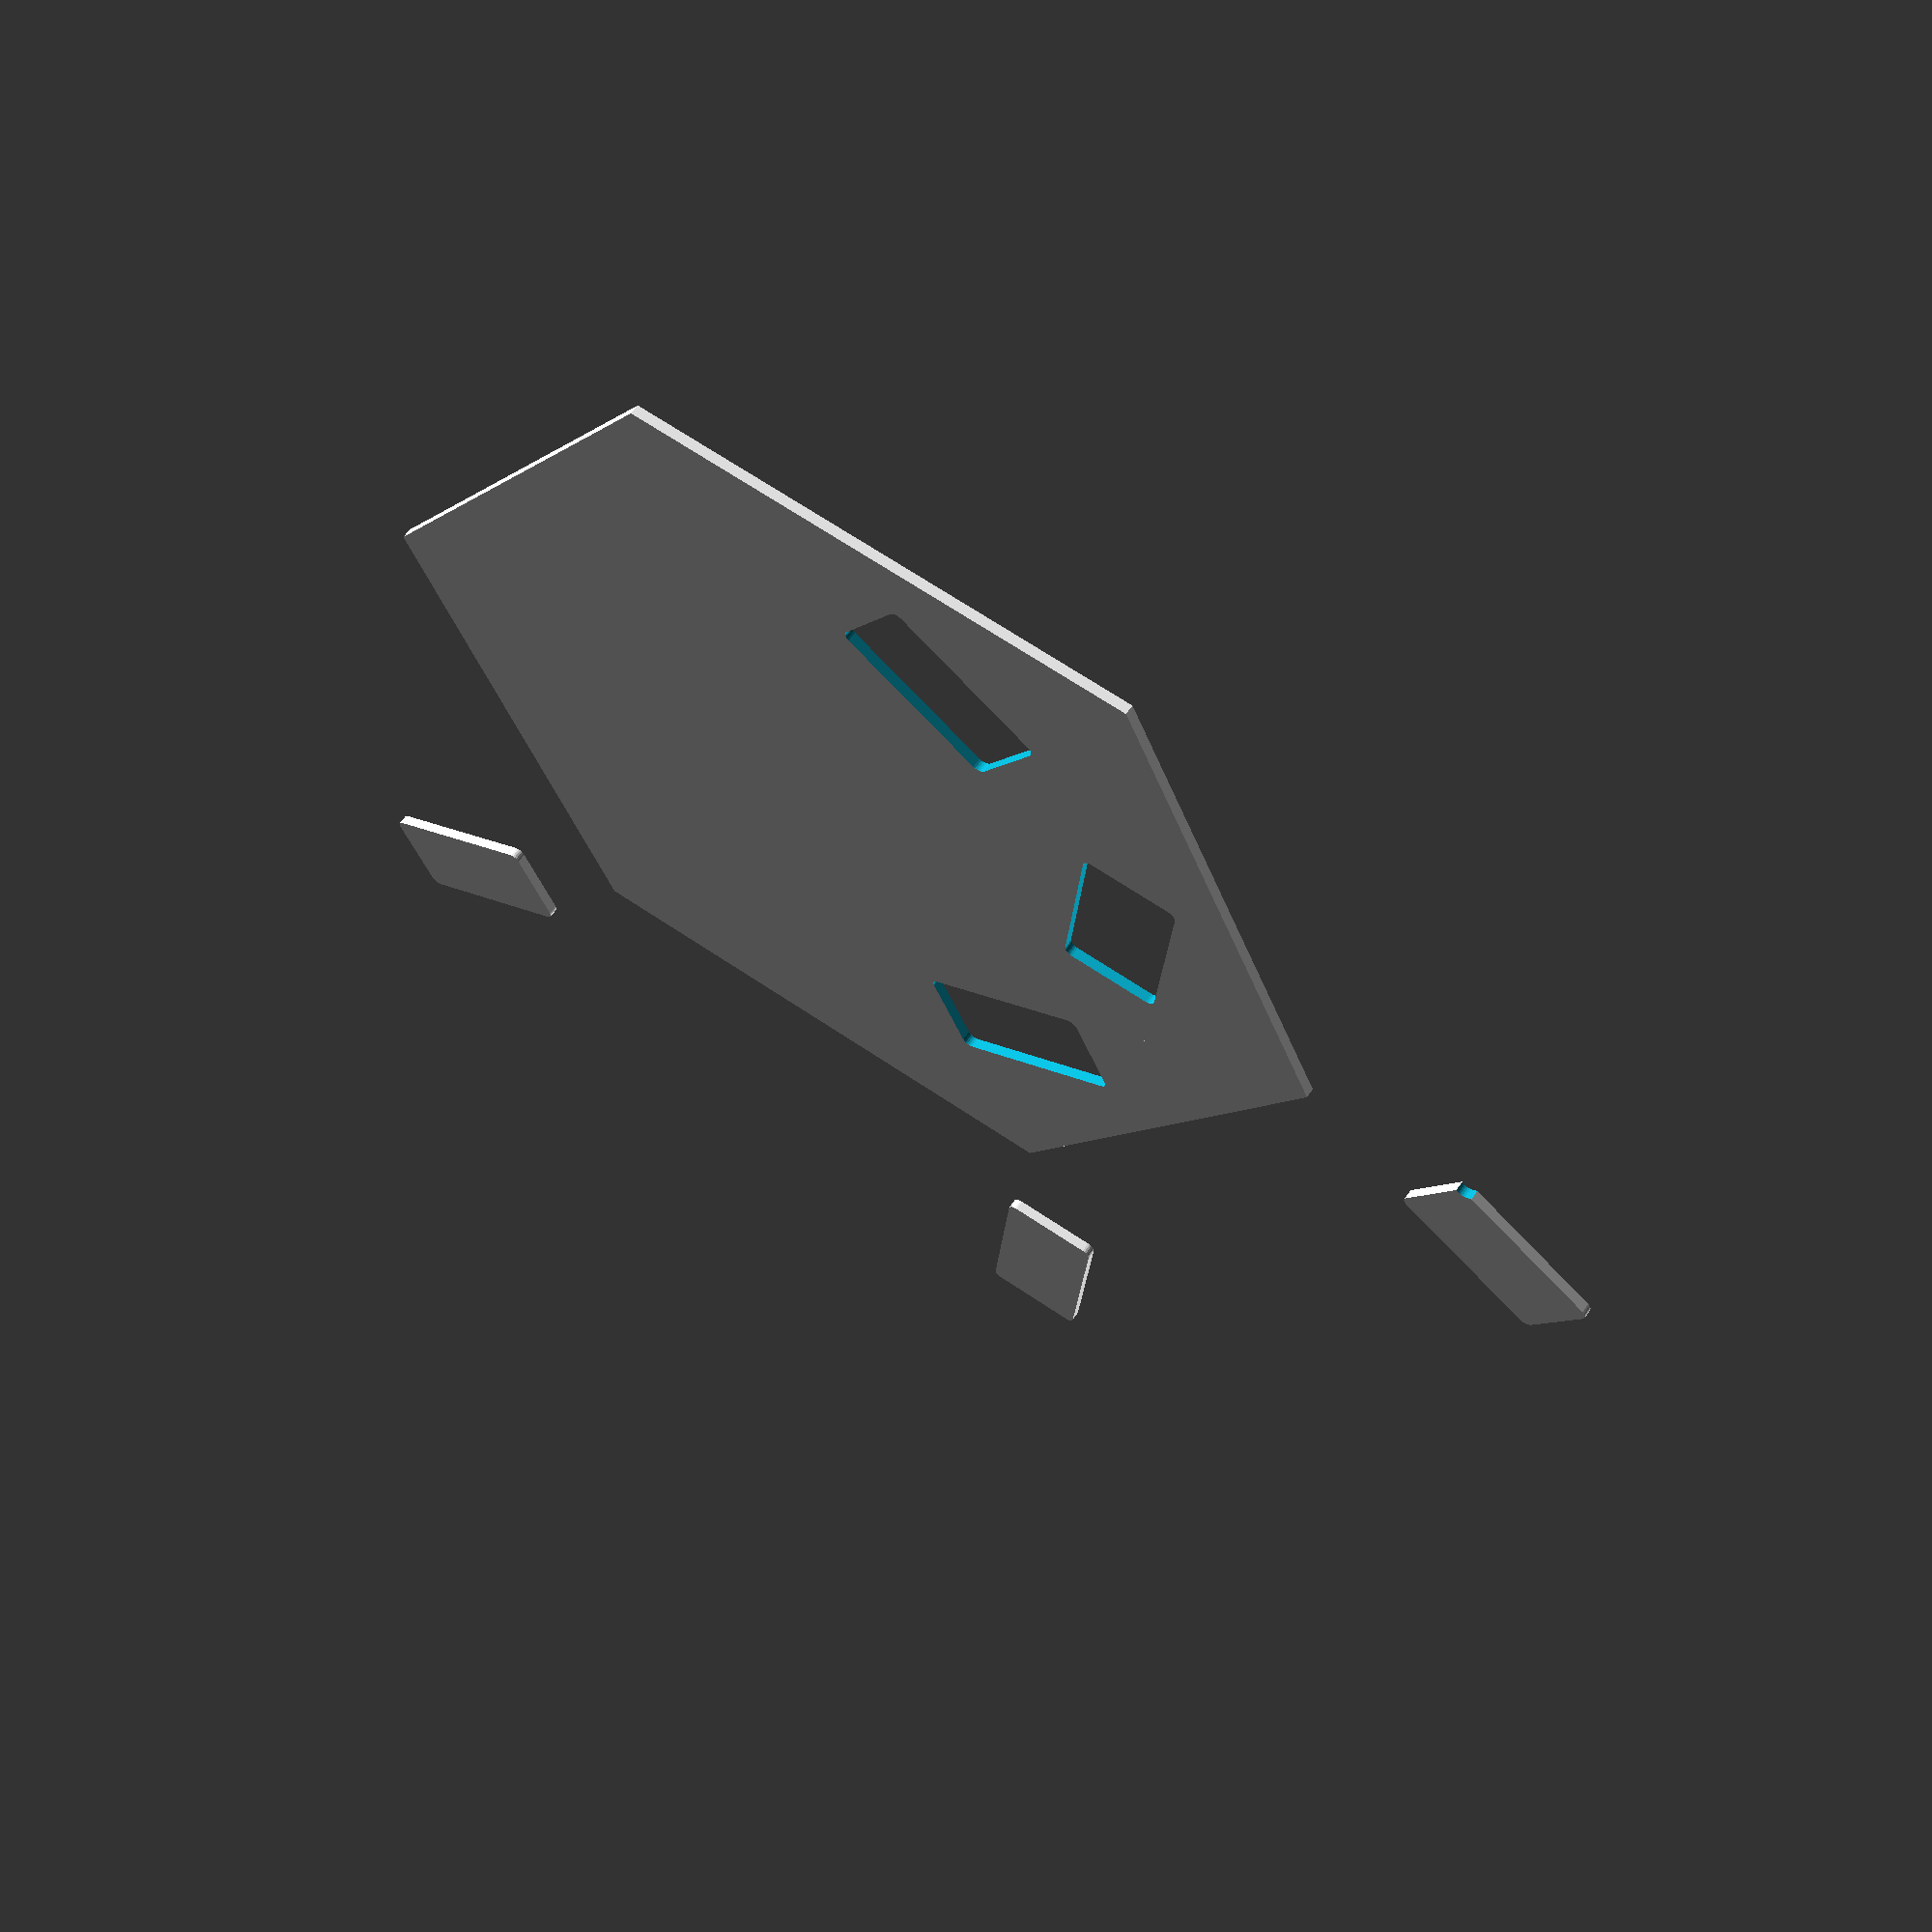
<openscad>
// ==== Interlocking hex with tabs/slots aligned to edges (OpenSCAD 2021) ====
R = 50;            // circumradius (mm)
TEETH = 3;         // hooks/slots per edge
TAB = 8;           // tab depth (mm)
DUTY = 0.55;       // width fraction per hook
FILLET = 0.8;      // corner rounding (mm)
SHOW_GRID = false; // true = show 3×3 tiling

// ---- Basic hex geometry ----
function ang(i) = 60 * i;
function V(i) = R * [cos(ang(i)), sin(ang(i))];
EL = 2 * R * sin(60);             // edge length
function edge_angle(i) = ang(i) + 30;
function mid(i) = (V(i) + V(i+1)) / 2;

// ---- Base hex polygon ----
module base_hex() {
  polygon(points=[V(0),V(1),V(2),V(3),V(4),V(5)]);
}

// ---- Teeth pattern (rectangular) ----
module teeth_strip(phase=0) {
  period = EL / TEETH;
  solid_w = DUTY * period;
  for (n = [0:TEETH-1]) {
    is_solid = ((n + phase) % 2 == 0);
    if (is_solid) {
      translate([-EL/2 + n*period + solid_w/2, 0]) {
        if (FILLET > 0) {
          minkowski() {
            square([solid_w, TAB], center=true);
            circle(r=FILLET, $fn=24);
          }
        } else {
          square([solid_w, TAB], center=true);
        }
      }
    }
  }
}

// ---- Place tabs or slots on edge i ----
module tabs_on_edge(i, phase=0) {
  // Move to the midpoint, orient to edge direction, then push outward
  translate(mid(i)) 
    rotate(edge_angle(i)) 
    translate([0, R * 0.57735]) // <-- correction: move from center to hex edge
    teeth_strip(phase);
}

module slots_on_edge(i, phase=0) {
  translate(mid(i)) 
    rotate(edge_angle(i)) 
    translate([0, -R * 0.57735]) // opposite edge inward
    mirror([0,1,0]) 
    teeth_strip(phase);
}

// ---- Construct full tile ----
module tile() {
  difference() {
    union() {
      base_hex();
      tabs_on_edge(0);
      tabs_on_edge(1);
      tabs_on_edge(2);
    }
    slots_on_edge(3);
    slots_on_edge(4);
    slots_on_edge(5);
  }
}

// ---- Hex grid positioning for preview ----
function hex_to_xy(q, r) =
  let(x = sqrt(3) * R * (q + r/2),
      y = 1.5 * R * r)
  [x, y];

// ---- Render ----
if (SHOW_GRID) {
  for (q=[-1:1]) for (r=[-1:1])
    translate(hex_to_xy(q,r)) tile();
} else {
  tile();
}

</openscad>
<views>
elev=120.1 azim=5.5 roll=146.8 proj=p view=wireframe
</views>
